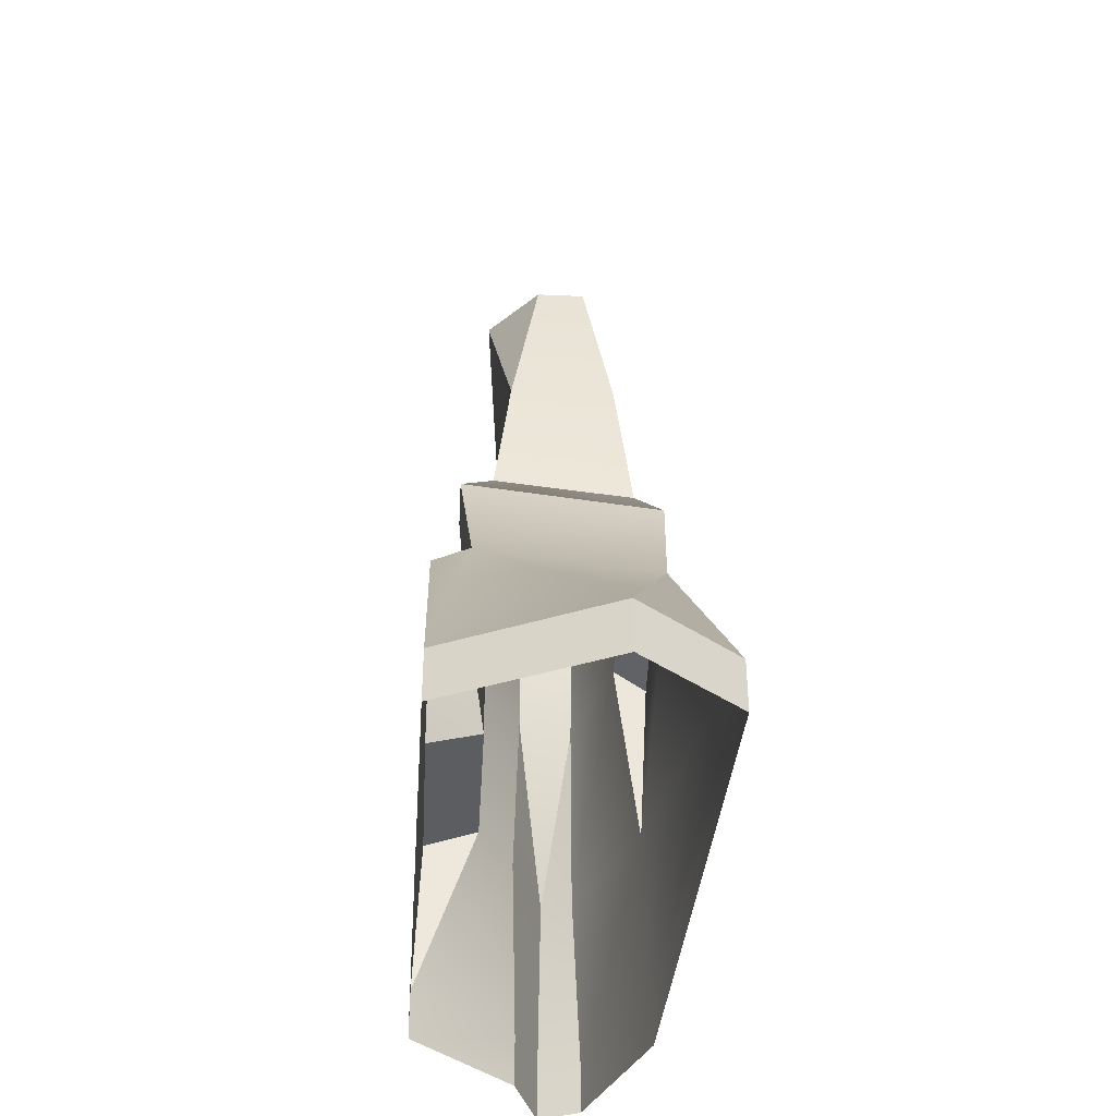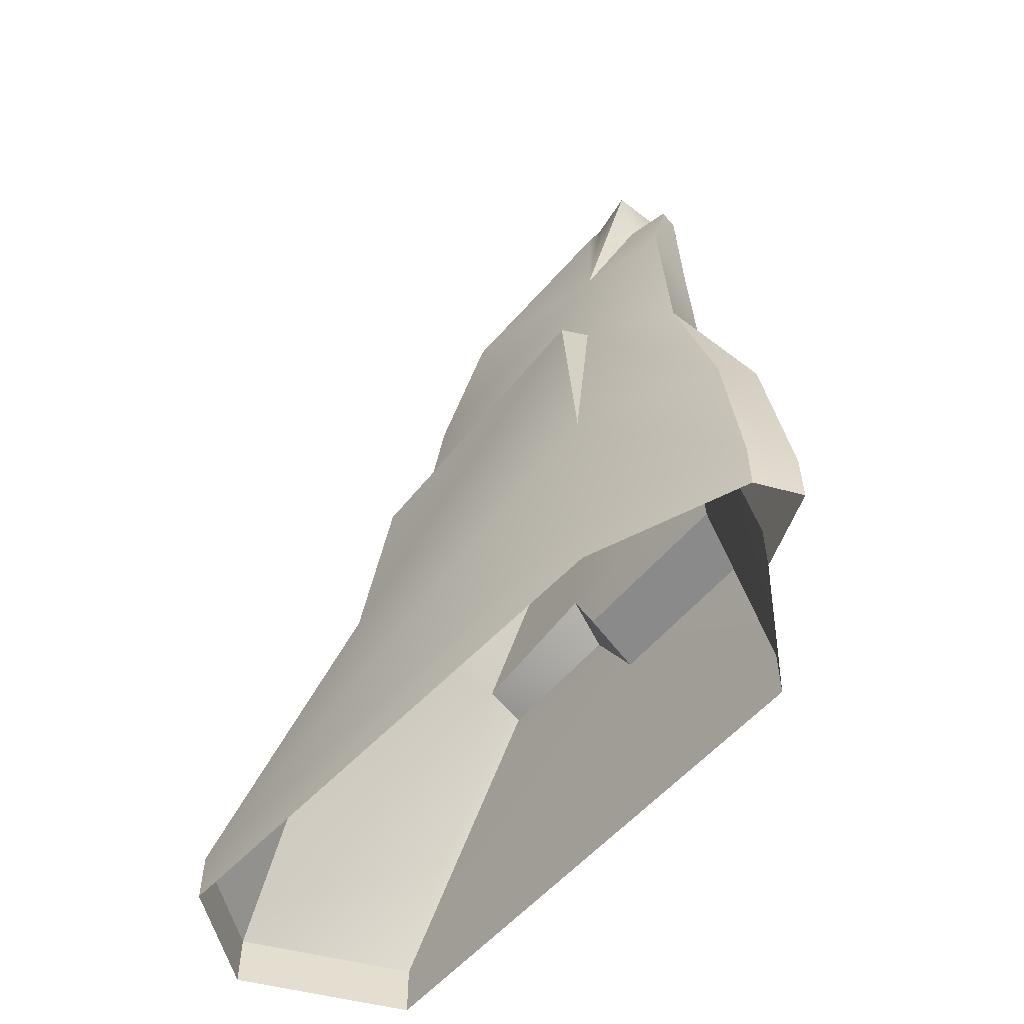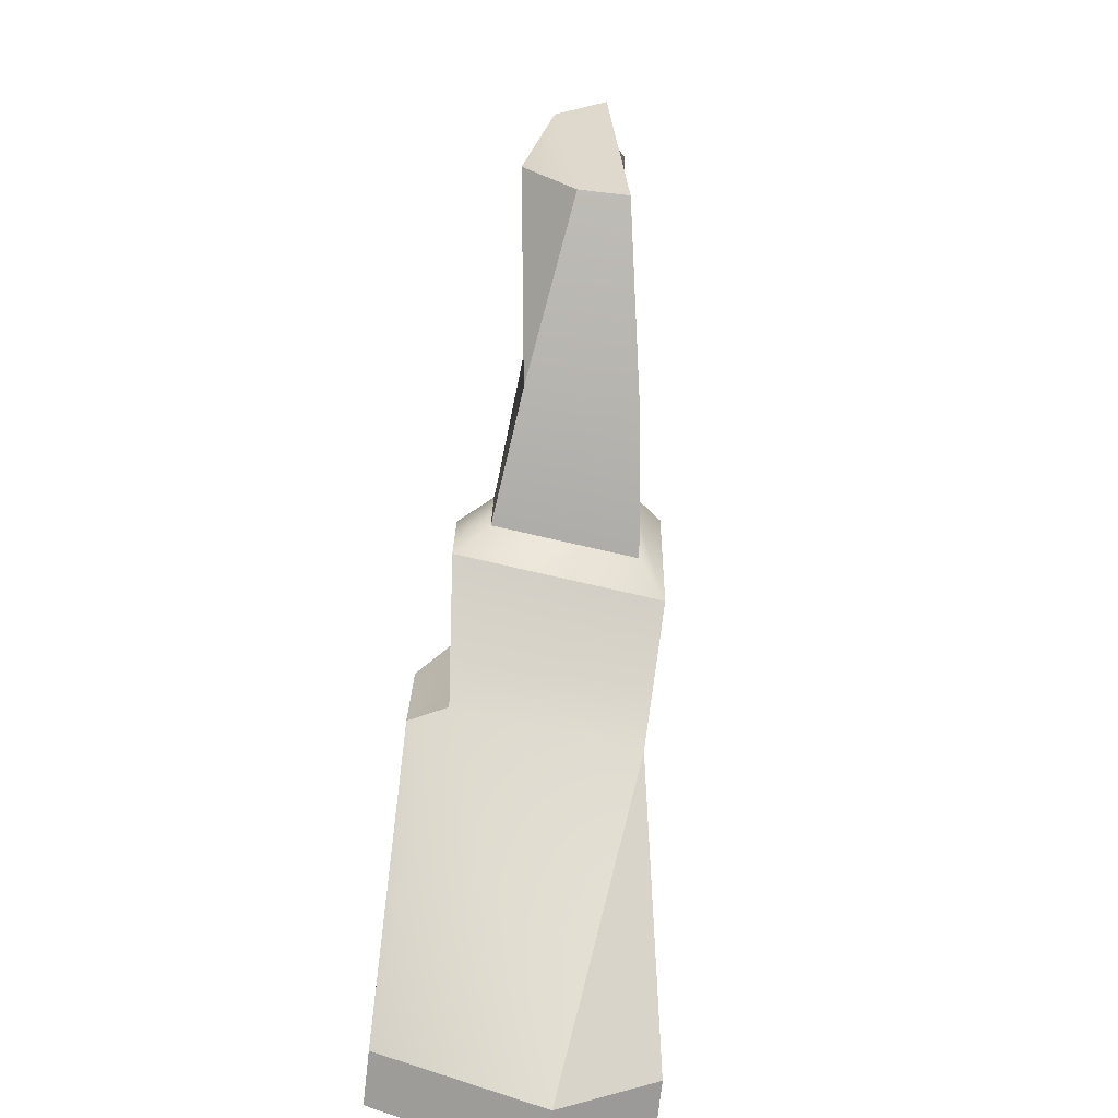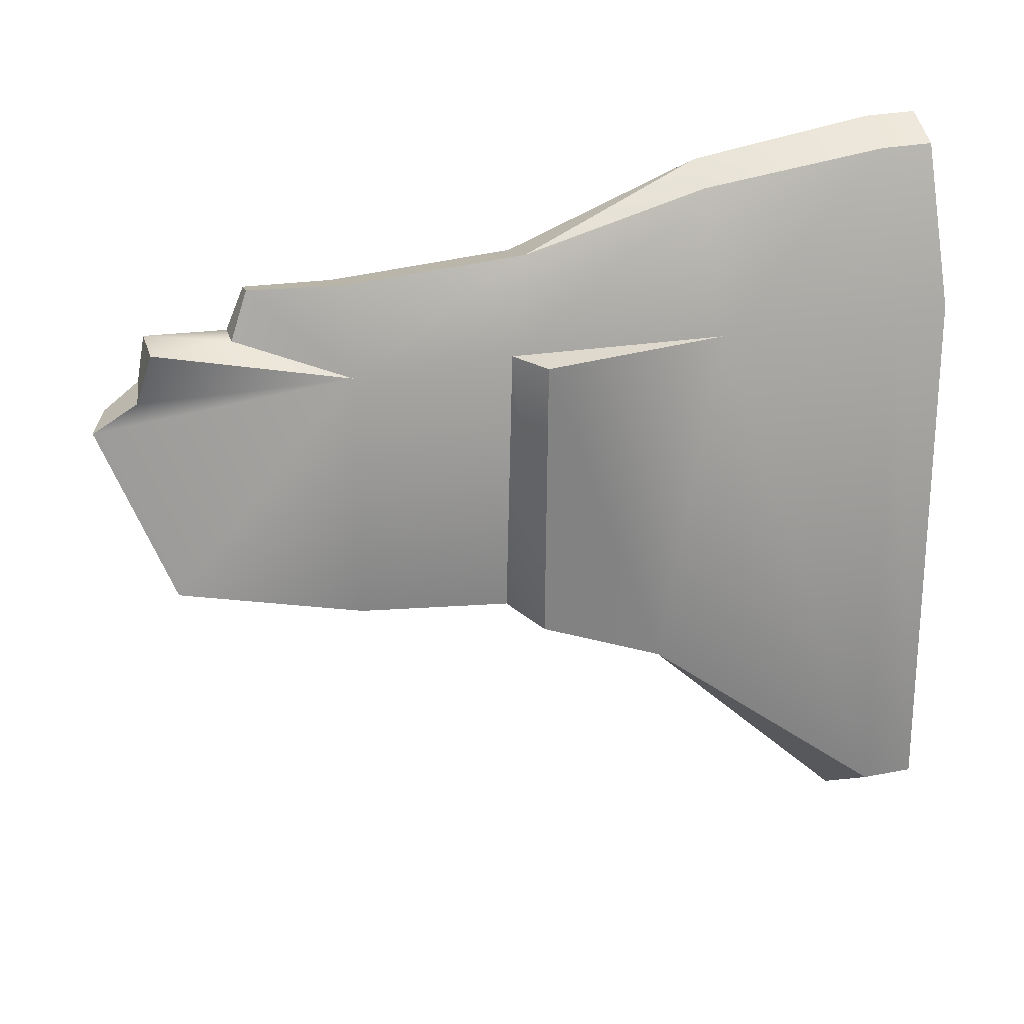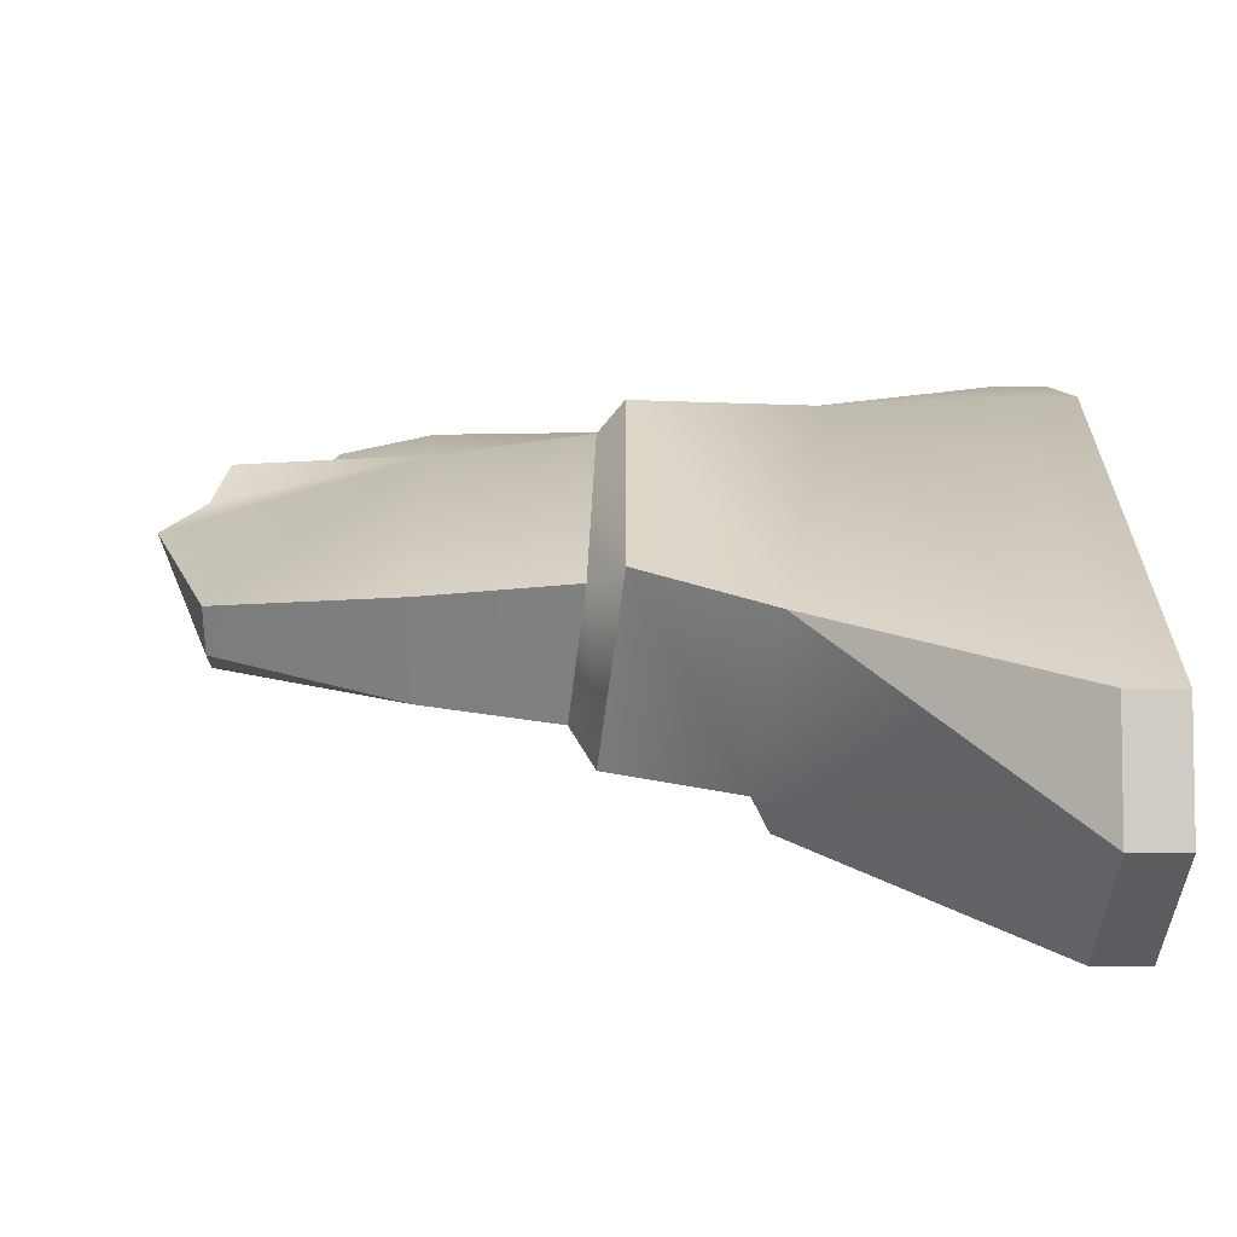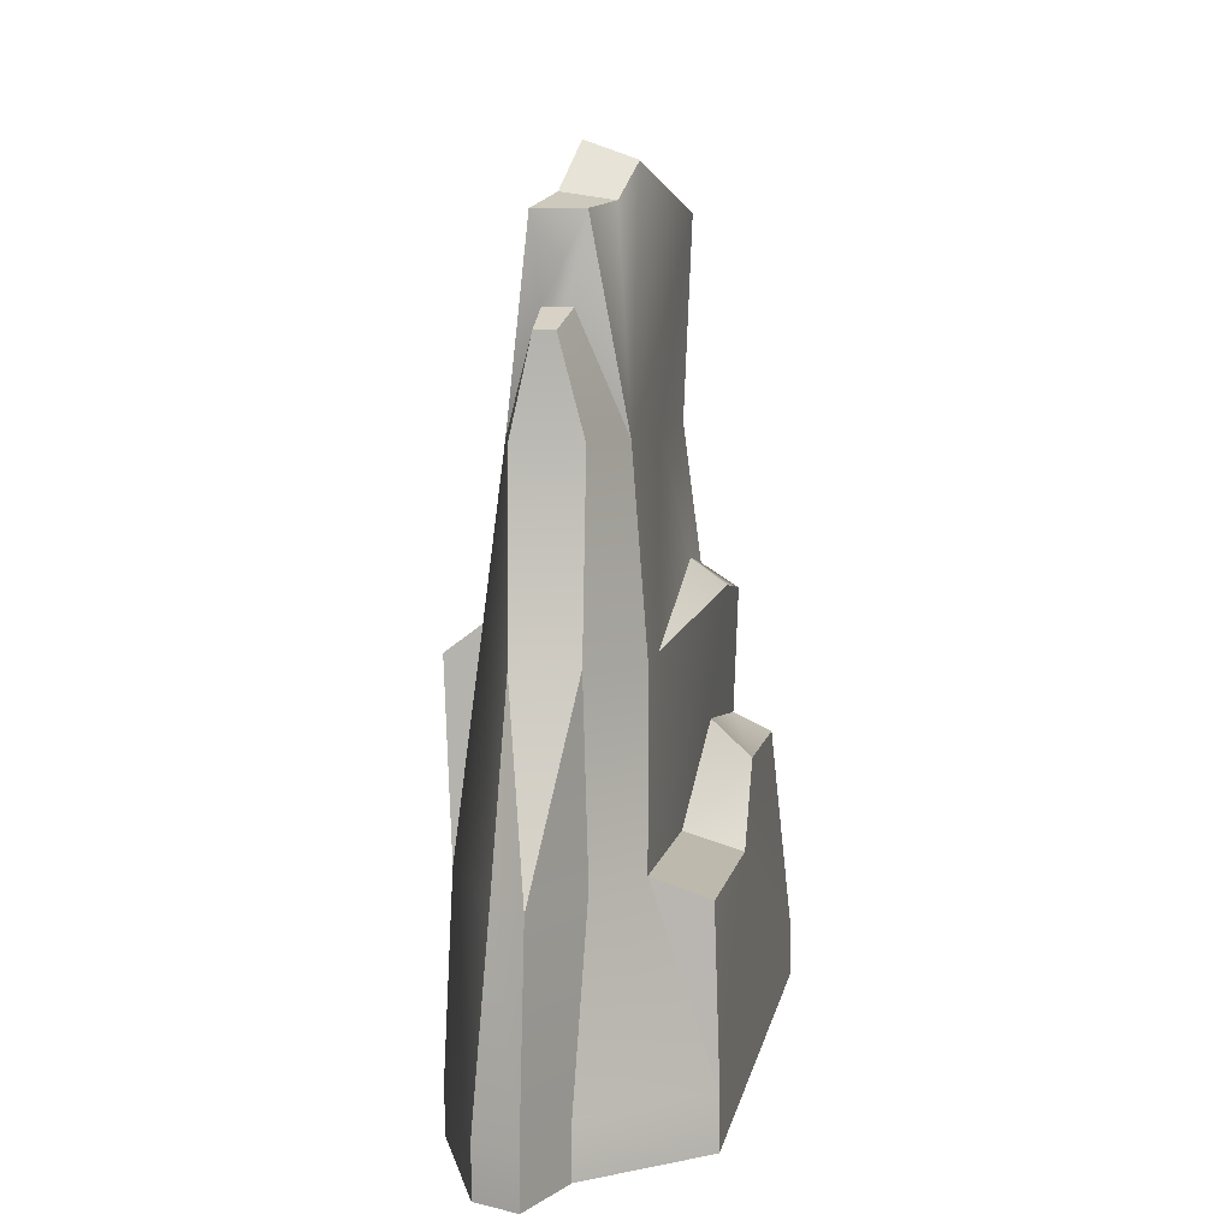
<metadata>
{"format":"obj","ext":"obj","renderer":"f3d","projection":"perspective","resolution":1024,"background":"white","views":[{"elev":-39.9,"azim":176.8,"up":"+Y"},{"elev":-55.4,"azim":-39.2,"up":"+Y"},{"elev":-74.4,"azim":173.6,"up":"+Z"},{"elev":29.1,"azim":-106.3,"up":"+Z"},{"elev":-59.6,"azim":-90.3,"up":"+Z"},{"elev":7.8,"azim":10.9,"up":"+Y"}]}
</metadata>
<code>
g msh_rock
v 0.02985 0.9526 0.2378
v -0.02946 0.9526 0.2378
v -0.01425 0.9708 0.1724
v 0.04658 0.9617 0.1724
v 0.0009542 0.002087 0.4294
v -0.05227 0.002087 0.4066
v -0.05227 0.06596 0.4066
v 0.0009542 0.06596 0.4294
v -0.04011 0.2865 0.3747
v -0.0005666 0.2865 0.3975
v -0.03554 0.507 0.3138
v 0.1622 0.0005666 0.2241
v 0.1622 0.06444 0.2241
v 0.153 0.06444 -0.4435
v 0.153 0.0005666 -0.4435
v 0.1546 0.2621 -0.003996
v 0.1546 0.2621 0.2165
v 0.1546 0.3564 -0.05874
v 0.1546 0.3564 -0.2245
v -0.04163 0.0005666 -0.5317
v 0.153 0.0005666 -0.4435
v 0.153 0.06444 -0.4435
v -0.04163 0.06444 -0.5317
v -0.1587 0.0005666 -0.4435
v -0.1587 0.06444 -0.4435
v -0.1268 0.06444 0.2241
v -0.1268 0.0005666 0.2241
v -0.1177 0.2849 0.2165
v -0.1116 0.3503 -0.2245
v -0.1283 0.5055 0.2074
v -0.1192 0.5055 -0.1546
v -0.05227 0.06596 0.4066
v -0.04011 0.2865 0.3747
v -0.08573 0.5374 0.2089
v -0.03554 0.507 0.3138
v -0.06444 0.7245 0.1952
v -0.06444 0.7245 -0.1226
v -0.08573 0.545 -0.1302
v -0.02946 0.9434 -0.08308
v -0.03707 0.726 0.3017
v -0.05227 0.002087 0.4066
v -0.01273 0.8355 0.2986
v -0.0173 0.8568 0.2393
v 0.002475 1.024 0.1329
v -0.01425 0.9708 0.1724
v -0.02946 0.9526 0.2378
v 0.153 0.06444 -0.4435
v 0.1089 0.3777 -0.2245
v -0.04163 0.06444 -0.5317
v 0.1546 0.3564 -0.2245
v -0.1116 0.3503 -0.2245
v -0.1192 0.5055 -0.1546
v 0.1241 0.5344 -0.1561
v 0.03593 0.726 0.2789
v 0.03441 0.507 0.2926
v -0.03554 0.507 0.3138
v -0.03707 0.726 0.3017
v 0.01008 0.8355 0.2941
v -0.01273 0.8355 0.2986
v -0.0005666 0.2865 0.3975
v 0.0846 0.5785 -0.0557
v 0.06483 0.7245 0.0325
v 0.06483 0.7245 -0.1226
v 0.0846 0.5648 -0.1302
v 0.09372 0.9526 -0.003996
v 0.06483 0.7245 0.1952
v 0.0846 0.5039 0.1466
v 0.0846 0.5039 0.2089
v 0.08612 0.2849 0.2165
v 0.08612 0.2849 0.005129
v 0.1089 0.4005 -0.05114
v 0.1241 0.548 -0.06635
v 0.1241 0.5344 -0.1561
v 0.1089 0.3777 -0.2245
v 0.06178 1.003 0.1329
v 0.04658 0.9617 0.1724
v 0.02985 0.9526 0.2378
v -0.06444 0.7245 -0.1226
v -0.08573 0.545 -0.1302
v 0.0846 0.5648 -0.1302
v 0.06483 0.7245 -0.1226
v -0.02946 0.9434 -0.08308
v 0.02985 0.9434 -0.08308
v 0.04049 0.2865 0.2926
v -0.0005666 0.2865 0.3975
v 0.03441 0.507 0.2926
v 0.0009542 0.06596 0.4294
v 0.03289 0.06596 0.3397
v 0.03289 0.002087 0.3397
v 0.0009542 0.002087 0.4294
v 0.1622 0.0005666 0.2241
v 0.03289 0.002087 0.3397
v 0.03289 0.06596 0.3397
v 0.1622 0.06444 0.2241
v 0.04049 0.2865 0.2926
v 0.08612 0.2849 0.2165
v 0.03441 0.507 0.2926
v 0.0846 0.5039 0.2089
v 0.03593 0.726 0.2789
v 0.06483 0.7245 0.1952
v 0.01008 0.8355 0.2941
v 0.01616 0.8568 0.2393
v 0.02985 0.9526 0.2378
v 0.01616 0.8568 0.2393
v -0.0173 0.8568 0.2393
v 0.06483 0.7245 0.1952
v -0.02946 0.9526 0.2378
v -0.02946 0.9526 0.2378
v -0.0173 0.8568 0.2393
v -0.06444 0.7245 0.1952
v 0.01616 0.8568 0.2393
v 0.01008 0.8355 0.2941
v -0.01273 0.8355 0.2986
v -0.0173 0.8568 0.2393
v 0.1089 0.3777 -0.2245
v 0.1546 0.3564 -0.2245
v 0.1546 0.3564 -0.05874
v 0.1089 0.4005 -0.05114
v 0.08612 0.2849 0.2165
v 0.1546 0.2621 0.2165
v 0.1622 0.06444 0.2241
v 0.08612 0.2849 0.2165
v 0.08612 0.2849 0.005129
v 0.1546 0.2621 -0.003996
v 0.1546 0.2621 0.2165
v 0.1089 0.4005 -0.05114
v 0.1546 0.3564 -0.05874
v 0.08612 0.2849 0.005129
v 0.1546 0.2621 -0.003996
v 0.0846 0.5648 -0.1302
v 0.1241 0.5344 -0.1561
v 0.1241 0.548 -0.06635
v 0.0846 0.5785 -0.0557
v 0.0846 0.5039 0.1466
v -0.1177 0.2849 0.2165
v -0.1283 0.5055 0.2074
v -0.08573 0.5374 0.2089
v -0.08573 0.5374 0.2089
v -0.1283 0.5055 0.2074
v -0.1192 0.5055 -0.1546
v -0.08573 0.545 -0.1302
v 0.1241 0.5344 -0.1561
v 0.0846 0.5648 -0.1302
v 0.02985 0.9434 -0.08308
v 0.06178 1.003 0.1329
v 0.002475 1.024 0.1329
v -0.02946 0.9434 -0.08308
v 0.09372 0.9526 -0.003996
v -0.1587 0.0005666 -0.4435
v -0.04163 0.0005666 -0.5317
v -0.04163 0.06444 -0.5317
v -0.1587 0.06444 -0.4435
v -0.04163 0.06444 -0.5317
v -0.1116 0.3503 -0.2245
v -0.1587 0.06444 -0.4435
v 0.04658 0.9617 0.1724
v -0.01425 0.9708 0.1724
v 0.002475 1.024 0.1329
v 0.06178 1.003 0.1329
v 0.06483 0.7245 -0.1226
v 0.09372 0.9526 -0.003996
v 0.02985 0.9434 -0.08308
g msh_rock_0
f 3 2 1
f 4 3 1
f 7 6 5
f 8 7 5
f 9 7 8
f 10 9 8
f 9 10 11
f 14 13 12
f 15 14 12
f 14 16 13
f 16 17 13
f 18 16 14
f 19 18 14
f 22 21 20
f 23 22 20
f 26 25 24
f 27 26 24
f 26 28 25
f 28 29 25
f 29 28 30
f 31 29 30
f 26 32 28
f 32 33 28
f 28 33 34
f 33 35 34
f 34 35 36
f 36 37 34
f 37 38 34
f 39 37 36
f 35 40 36
f 41 32 26
f 27 41 26
f 40 42 36
f 42 43 36
f 44 39 36
f 45 44 36
f 46 45 36
f 49 48 47
f 48 50 47
f 51 48 49
f 48 51 52
f 53 48 52
f 56 55 54
f 57 56 54
f 57 54 58
f 59 57 58
f 56 60 55
f 63 62 61
f 64 63 61
f 63 65 62
f 66 62 65
f 67 62 66
f 67 61 62
f 68 67 66
f 68 69 67
f 69 70 67
f 67 70 71
f 72 67 71
f 73 72 71
f 74 73 71
f 75 66 65
f 76 66 75
f 77 66 76
f 80 79 78
f 81 80 78
f 81 78 82
f 83 81 82
f 86 85 84
f 84 85 87
f 88 84 87
f 88 87 89
f 87 90 89
f 93 92 91
f 94 93 91
f 95 93 94
f 96 95 94
f 97 95 96
f 98 97 96
f 99 97 98
f 100 99 98
f 101 99 100
f 102 101 100
f 105 104 103
f 103 104 106
f 107 105 103
f 110 109 108
f 113 112 111
f 114 113 111
f 117 116 115
f 118 117 115
f 121 120 119
f 124 123 122
f 125 124 122
f 128 127 126
f 129 127 128
f 132 131 130
f 133 132 130
f 132 133 134
f 137 136 135
f 140 139 138
f 141 140 138
f 142 140 141
f 143 142 141
f 146 145 144
f 147 146 144
f 148 144 145
f 151 150 149
f 152 151 149
f 155 154 153
f 158 157 156
f 159 158 156
f 162 161 160

</code>
